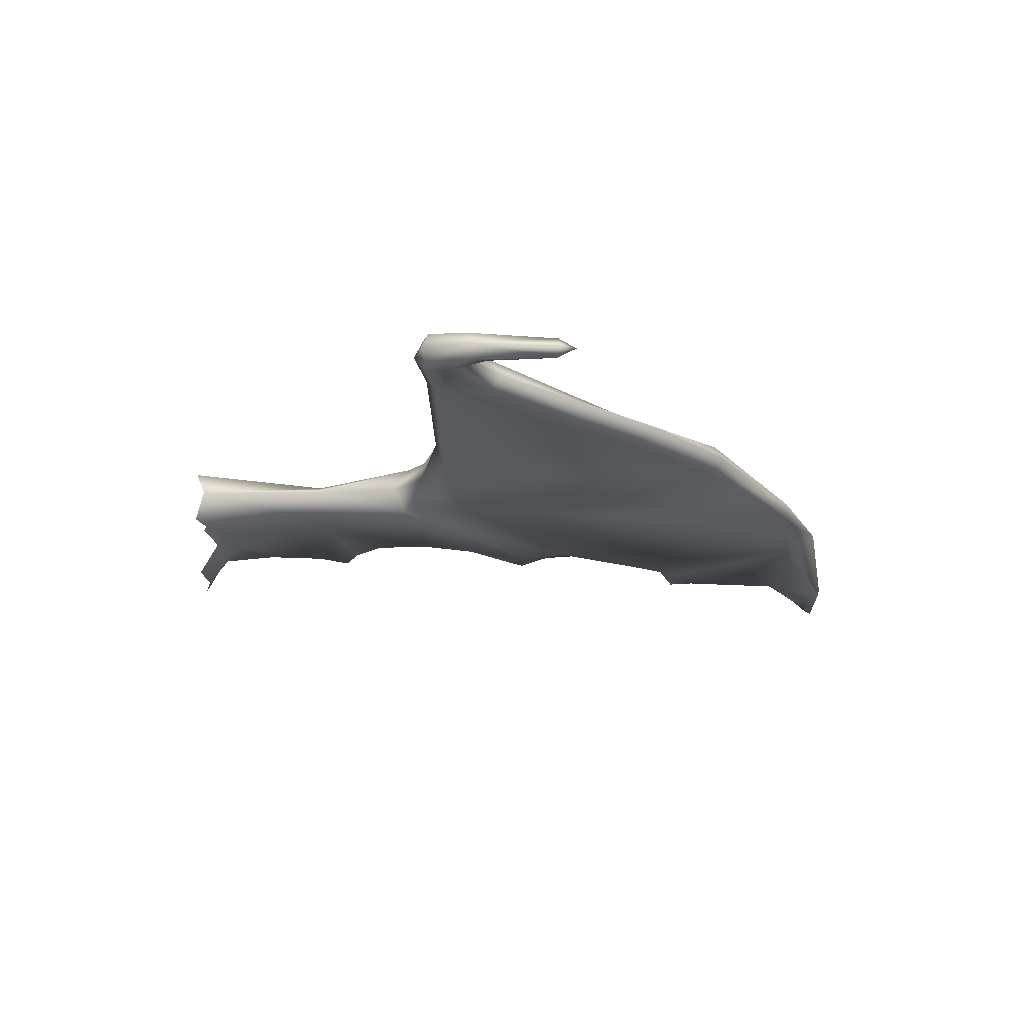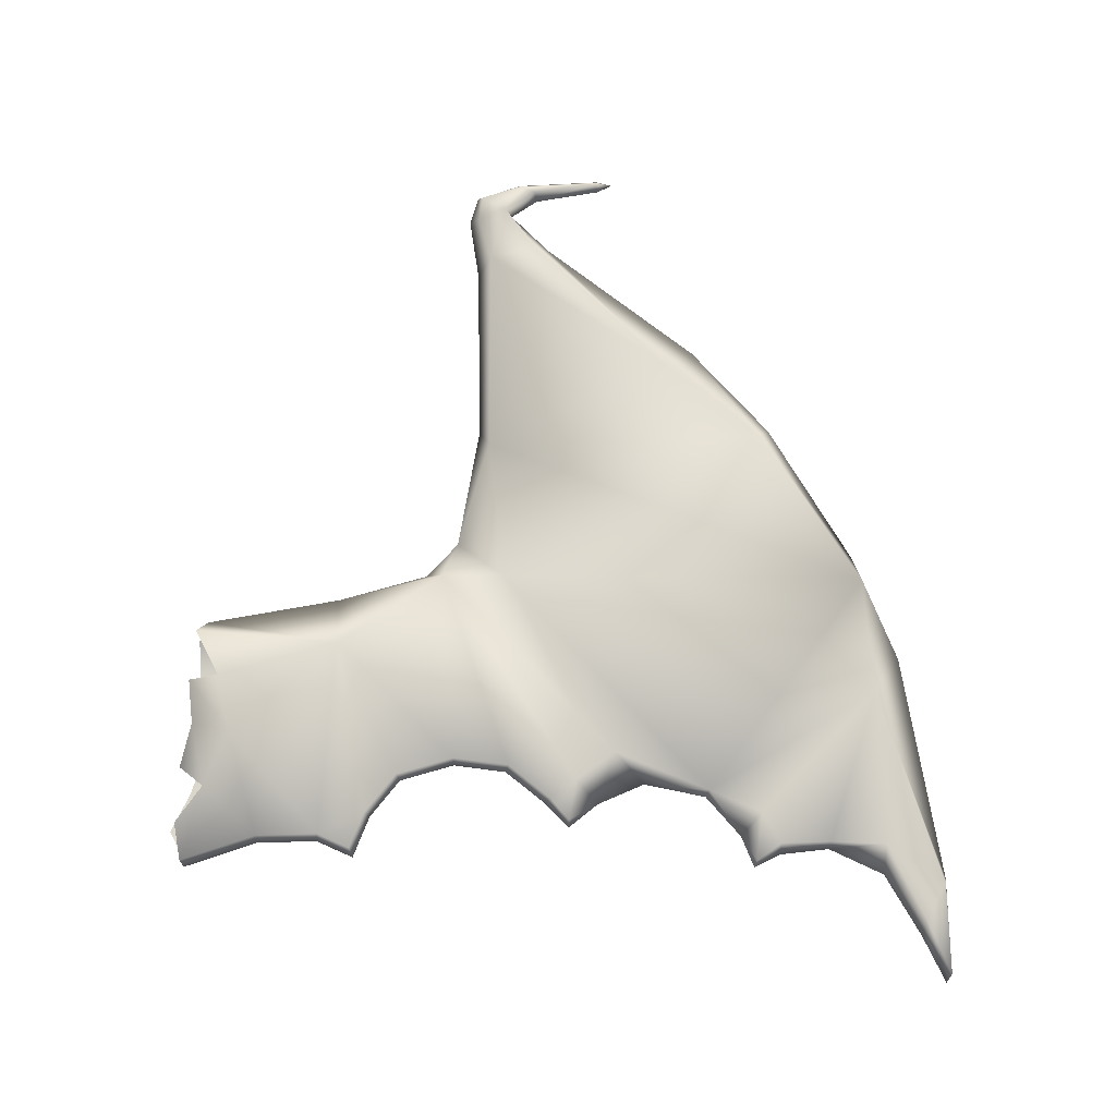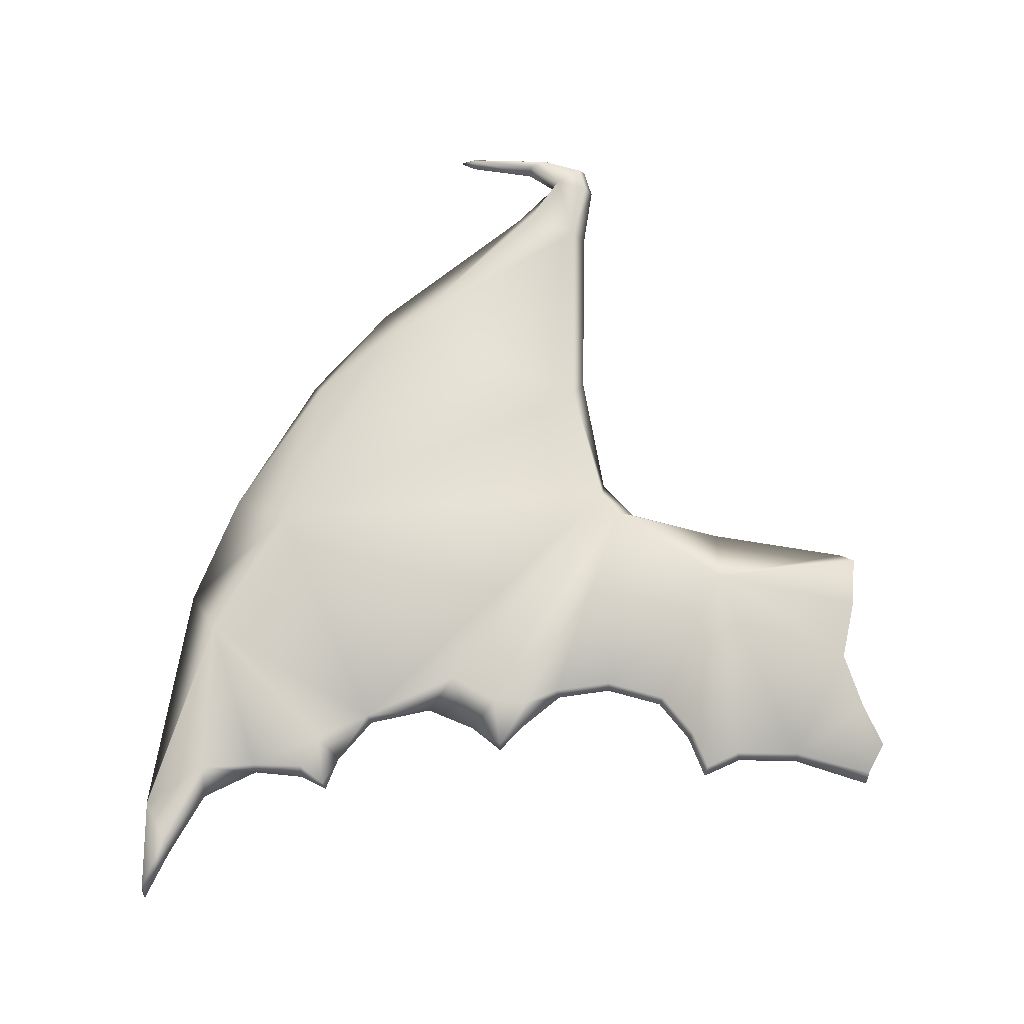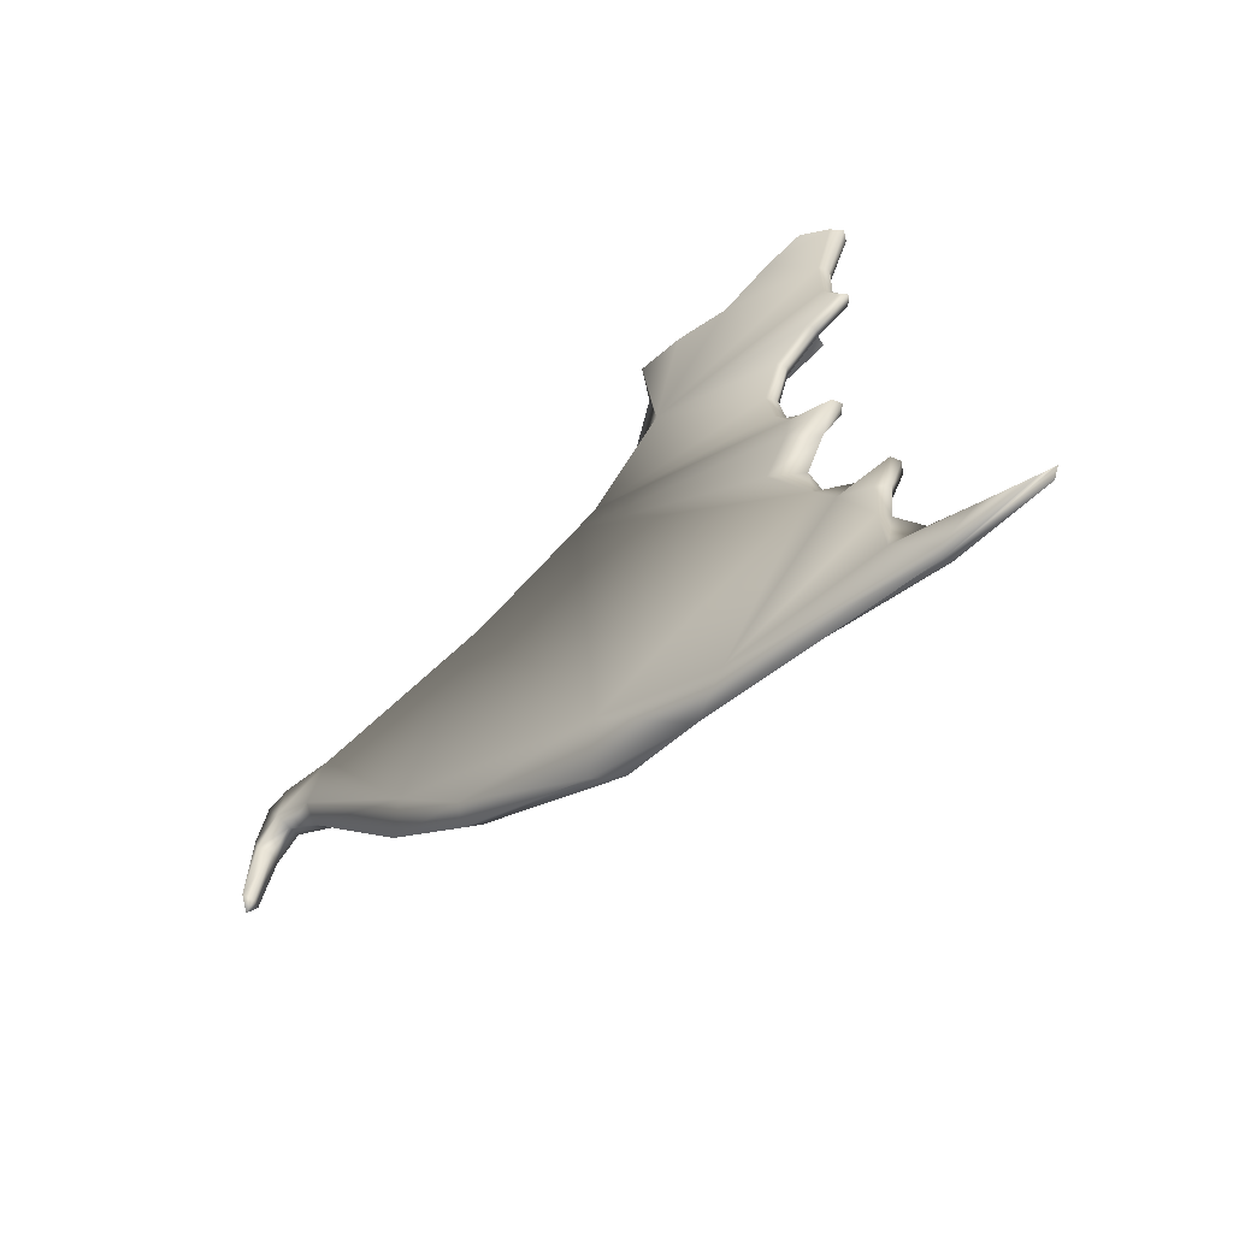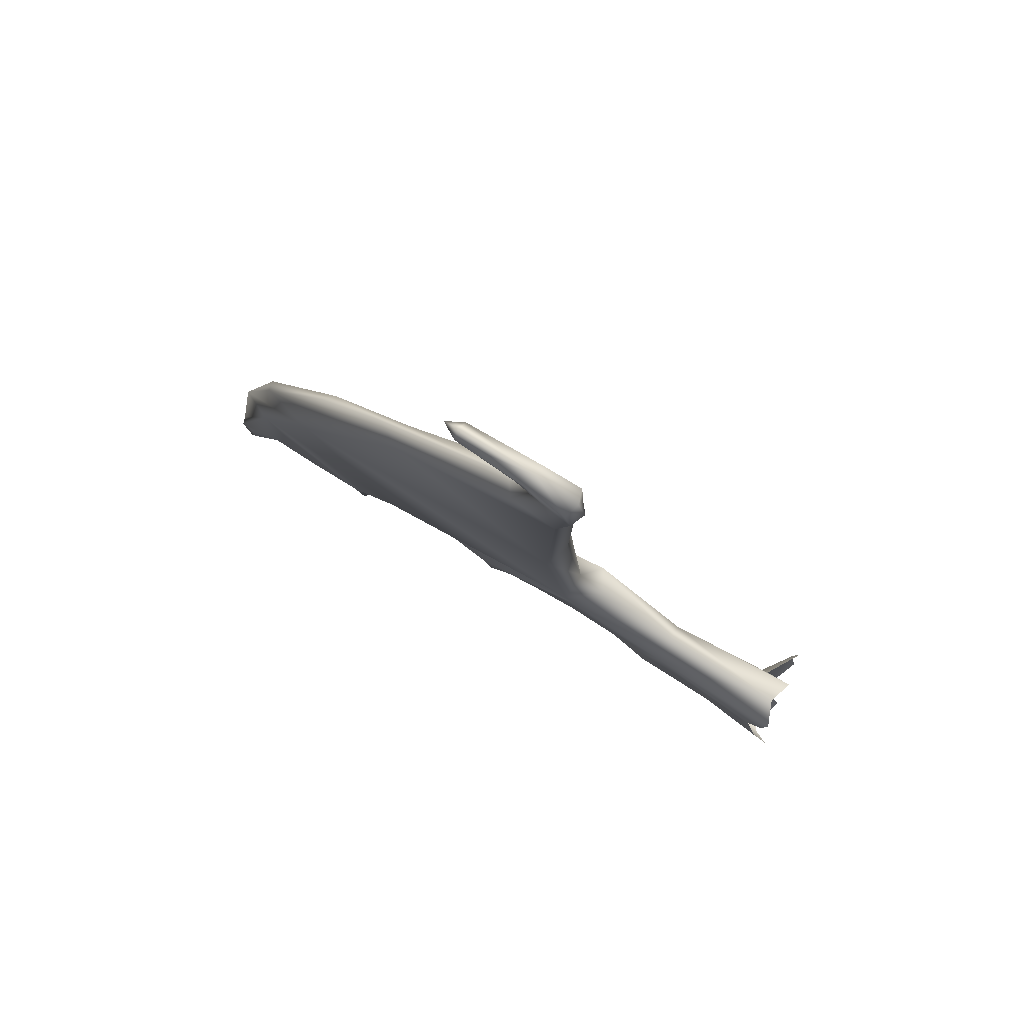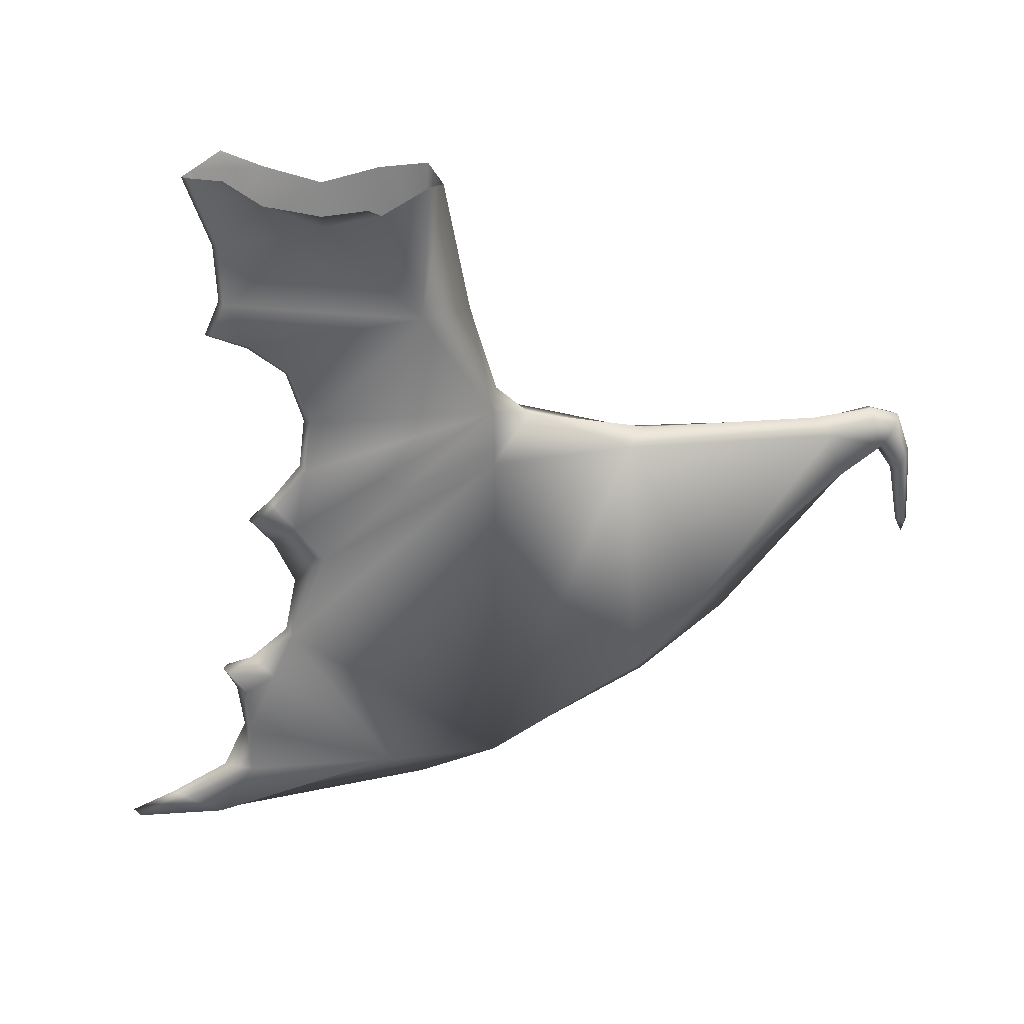
<metadata>
{"format":"obj","ext":"obj","renderer":"f3d","projection":"perspective","resolution":1024,"background":"white","views":[{"elev":71.9,"azim":93.4,"up":"+Y"},{"elev":-14.2,"azim":88.9,"up":"+Y"},{"elev":-17.8,"azim":-86.3,"up":"+Y"},{"elev":-63.9,"azim":-47.9,"up":"+Z"},{"elev":80.0,"azim":-58.7,"up":"+Y"},{"elev":31.1,"azim":85.4,"up":"+Z"}]}
</metadata>
<code>
v  -0.0031 46.33 -10.16
v  -0.0014 44.32 -9.696
v  -2.024 43.77 -10.47
v  -2.057 46.37 -11.57
v  -1.876 48.96 -11.02
v  -0.0035 48.36 -9.955
v  -3.003 48.5 -41.98
v  -2.838 53.89 -41.5
v  -3.068 43.79 -34.03
v  -3.079 42.77 -36.47
v  -3.965 74.35 -28.81
v  -4.069 73.84 -25.75
v  -4.11 74.09 -25.04
v  -2.988 40.45 -9.405
v  -3.474 40.18 -9.541
v  -3.511 41.31 -12.89
v  -3.088 41.61 -12.83
v  -3.511 41.4 -15.65
v  -3.132 41.7 -15.71
v  -3.128 41.05 -17.2
v  -3.511 40.65 -17.36
v  -3.511 42.55 -18.12
v  -3.154 42.7 -17.86
v  -3.511 44.25 -19.5
v  -3.159 44.51 -19.33
v  -3.136 45.28 -22
v  -3.511 44.98 -22.02
v  -3.511 44.66 -24.46
v  -3.095 44.95 -24.59
v  -3.09 43.38 -26.56
v  -3.511 43.19 -26.32
v  -3.196 42.39 -27.43
v  -3.509 42.05 -27.42
v  -3.511 43.16 -28.78
v  -3.07 44.3 -27.77
v  -3.043 45.57 -29.62
v  -3.511 44.1 -30.98
v  -3.511 43.51 -33.87
v  -3.511 41.66 -35.5
v  -3.128 40.5 -36.19
v  -3.512 40.22 -36.09
v  -3.511 40.83 -37.29
v  -3.031 41.31 -37.34
v  -3.511 41.08 -39.6
v  -3.051 41.39 -39.65
v  -3.132 41.3 -42.27
v  -3.511 39.91 -42.14
v  -3.186 37.8 -44.03
v  -3.511 37.11 -43.79
v  -3.275 35.32 -45.1
v  -3.518 34.95 -44.86
v  -3.492 39.73 -45.03
v  -3.158 39.51 -44.95
v  -3.501 50.13 -43.2
v  -3.531 55.17 -41.11
v  -2.895 61.1 -36.75
v  -3.476 61.52 -37.22
v  -3.507 65.52 -33.56
v  -2.874 64.69 -32.28
v  -3.506 70.94 -26.4
v  -2.739 70.75 -25.91
v  -3.511 72.72 -24.61
v  -2.854 72.86 -24.29
v  -2.953 73.84 -25.75
v  -3.511 73.55 -25.86
v  -3.058 74.35 -28.79
v  -3.511 74.09 -28.88
v  -3.511 74.43 -29.62
v  -3.511 74.63 -28.86
v  -3.511 74.39 -24.98
v  -2.912 74.09 -25.04
v  -2.785 73.43 -23.16
v  -3.511 73.66 -22.91
v  -2.954 72.35 -22.98
v  -3.511 72.35 -22.53
v  -2.808 70.29 -23.59
v  -3.533 69.53 -22.97
v  -3.506 61.33 -23.09
v  -2.438 60.47 -23.59
v  -3.511 55.73 -22.1
v  -2.613 53.98 -24.31
v  -2.336 53.91 -21.36
v  -3.497 54.13 -20.64
v  -3.506 52.93 -16.46
v  -2.494 50.67 -16.45
v  -3.465 51.8 -10.25
v  -2.162 51.15 -9.861
v  -4.512 50.54 -16.36
v  -4.663 51.17 -9.692
v  -4.687 53.91 -21.36
v  -4.79 54.85 -22.16
v  -4.584 60.47 -23.59
v  -4.329 69.71 -23.51
v  -4.268 72.36 -22.84
v  -4.237 73.43 -23.16
v  -4.168 72.86 -24.29
v  -4.284 70.68 -25.83
v  -4.149 64.69 -32.28
v  -4.251 61.12 -36.81
v  -4.128 54.29 -38.47
v  -4.019 48.48 -41.97
v  -3.889 39.52 -44.93
v  -3.709 35.49 -45
v  -3.836 37.8 -44.03
v  -3.89 41.3 -42.27
v  -3.972 41.39 -39.65
v  -3.912 41.31 -37.33
v  -3.964 40.4 -36.18
v  -4.146 42.74 -36.45
v  -3.954 43.79 -34.03
v  -3.989 45.66 -29.74
v  -4.079 44.47 -27.7
v  -3.929 42.25 -27.4
v  -3.951 44.33 -26.11
v  -3.927 44.95 -24.59
v  -3.886 45.28 -22
v  -3.863 44.51 -19.33
v  -3.868 42.7 -17.86
v  -3.791 41.05 -17.2
v  -3.89 41.7 -15.71
v  -3.934 41.61 -12.83
v  -3.915 40.64 -9.403
v  -2.076 42.08 -9.236
v  -4.664 48.99 -9.829
v  -4.461 46.34 -10.4
v  -4.41 41.94 -8.715
v  -4.559 43.78 -9.588
o Wing_Right
g Wing_Right
f 1 2 3 4
f 4 5 6 1
f 7 8 9 10
f 11 12 13
f 14 15 16 17
f 17 16 18 19
f 20 19 18 21
f 20 21 22 23
f 23 22 24 25
f 26 25 24 27
f 26 27 28 29
f 30 29 28 31
f 32 30 31 33
f 32 33 34 35
f 36 35 34 37
f 9 36 37 38
f 9 38 39 10
f 40 10 39 41
f 40 41 42 43
f 43 42 44 45
f 46 45 44 47
f 48 46 47 49
f 50 48 49 51
f 50 51 52 53
f 7 53 52 54
f 8 7 54 55
f 56 8 55 57
f 56 57 58 59
f 59 58 60 61
f 61 60 62 63
f 64 63 62 65
f 66 64 65 67
f 67 68 66
f 68 69 66
f 66 69 70 71
f 72 71 70 73
f 74 72 73 75
f 76 74 75 77
f 76 77 78 79
f 79 78 80 81
f 82 81 80 83
f 82 83 84 85
f 85 84 86 87
f 88 89 86 84
f 90 88 84 83
f 91 90 83 80
f 92 91 80 78
f 93 92 78 77
f 93 77 75 94
f 95 94 75 73
f 95 73 70 13
f 11 13 70 69
f 69 68 11
f 68 67 11
f 11 67 65 12
f 12 65 62 96
f 97 96 62 60
f 98 97 60 58
f 99 98 58 57
f 99 57 55 100
f 100 55 54 101
f 101 54 52 102
f 103 102 52 51
f 103 51 49 104
f 104 49 47 105
f 105 47 44 106
f 107 106 44 42
f 108 107 42 41
f 108 41 39 109
f 110 109 39 38
f 110 38 37 111
f 111 37 34 112
f 113 112 34 33
f 113 33 31 114
f 114 31 28 115
f 116 115 28 27
f 116 27 24 117
f 118 117 24 22
f 119 118 22 21
f 119 21 18 120
f 121 120 18 16
f 122 121 16 15
f 10 40 43
f 79 8 56 59
f 59 61 76 79
f 63 72 74 76
f 63 76 61
f 8 79 81 9
f 81 82 36 9
f 85 25 26 82
f 26 29 82
f 29 30 35 82
f 82 35 36
f 30 32 35
f 19 20 23 85
f 23 25 85
f 71 72 63 64
f 66 71 64
f 45 7 10 43
f 45 46 7
f 46 48 53 7
f 48 50 53
f 96 95 13 12
f 96 97 93 94
f 96 94 95
f 91 92 100 110
f 91 110 111
f 102 103 104
f 91 111 112 90
f 90 112 114
f 93 97 98 92
f 98 99 100 92
f 112 113 114
f 115 116 90
f 116 117 88 90
f 117 118 88
f 120 88 118 119
f 114 115 90
f 102 104 105 101
f 105 106 101
f 106 107 109 101
f 101 109 110 100
f 107 108 109
f 3 123 14 17
f 85 5 4
f 19 85 4
f 17 19 4 3
f 5 85 87
f 124 89 88
f 125 124 88
f 122 126 127 121
f 121 127 125
f 125 88 121
f 121 88 120

</code>
